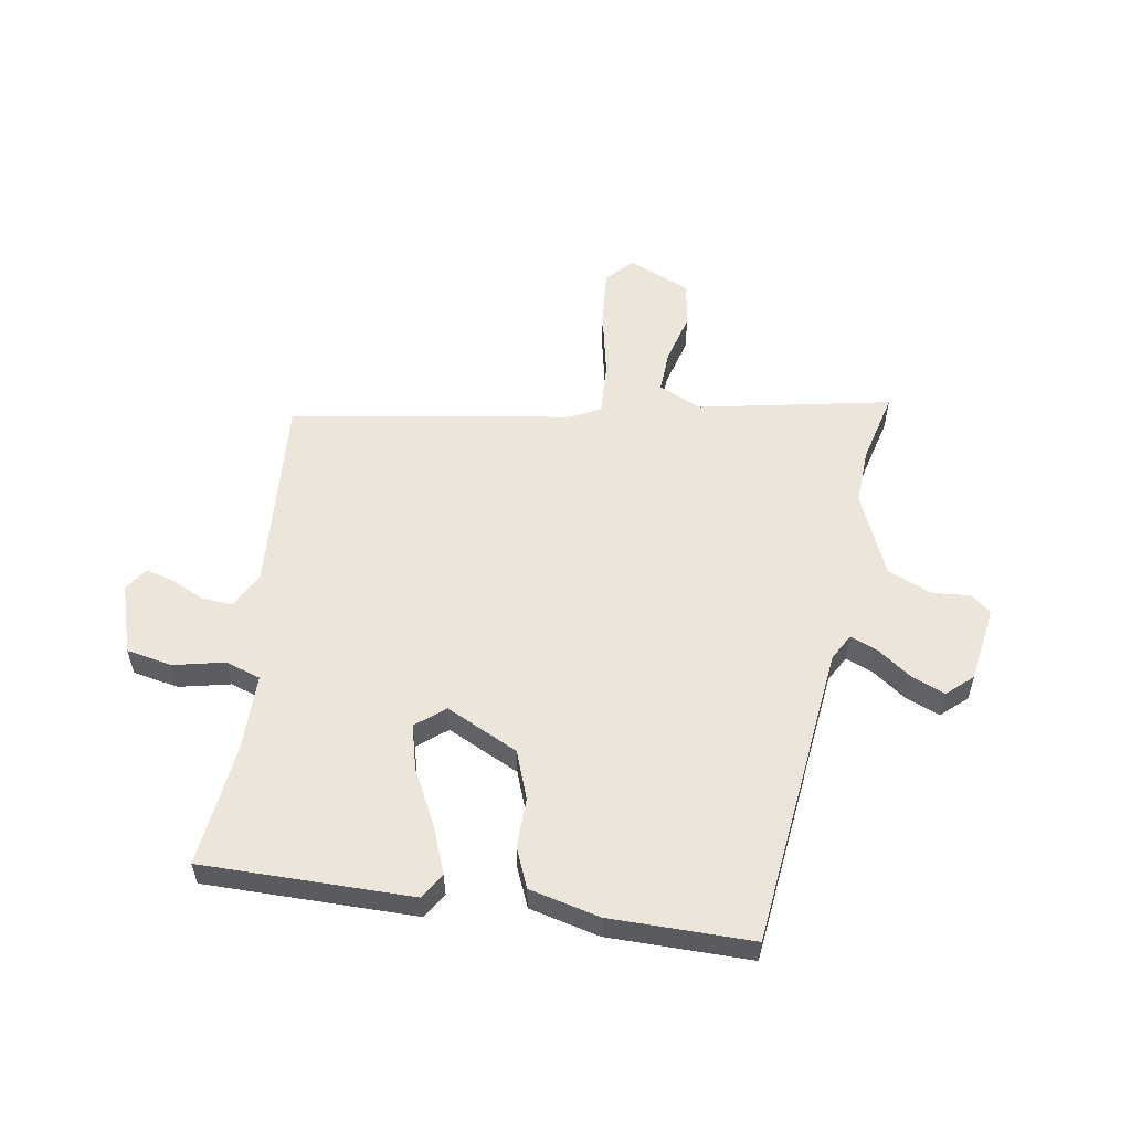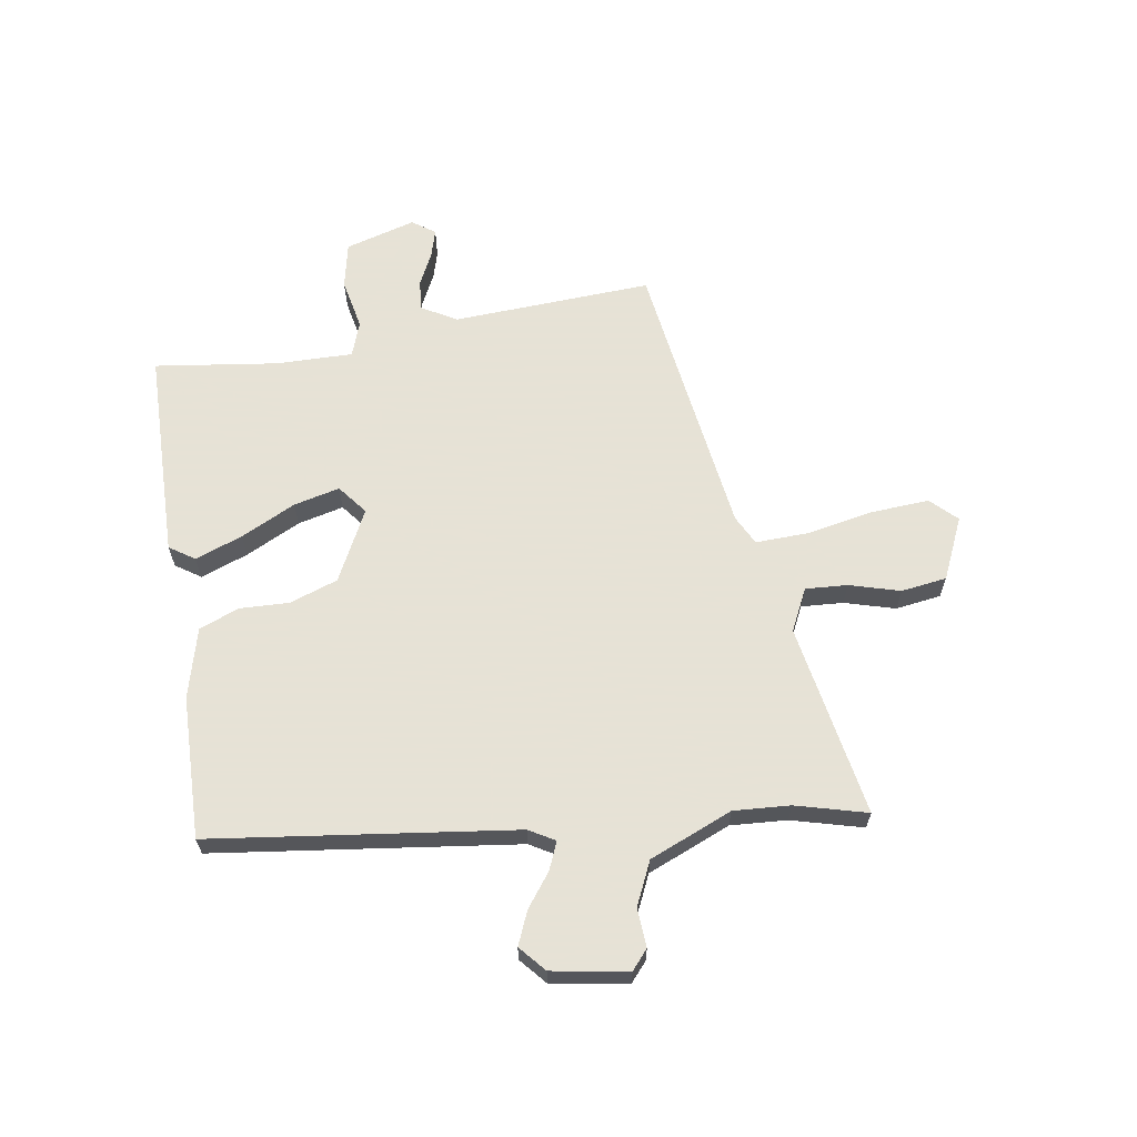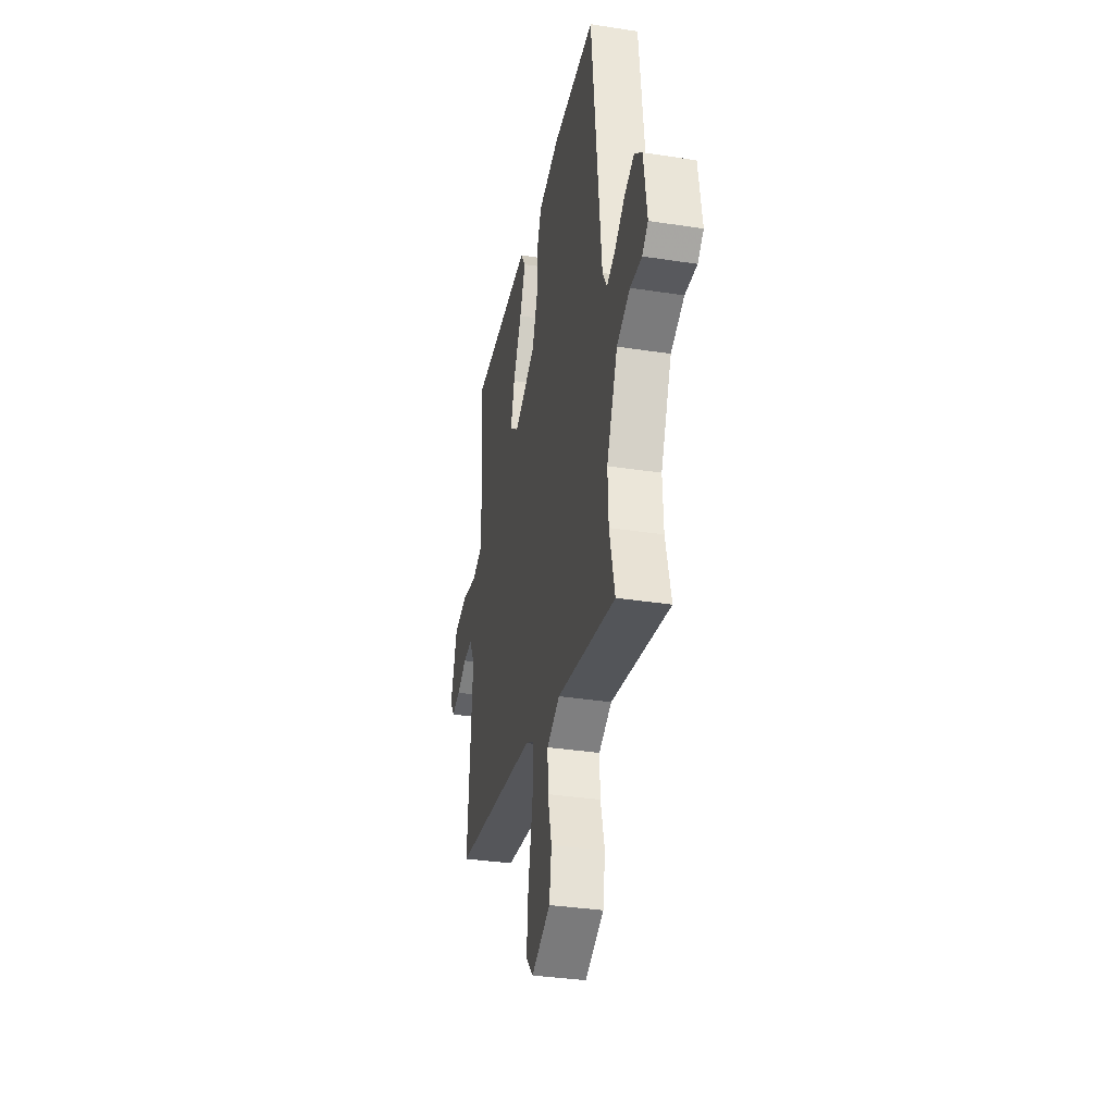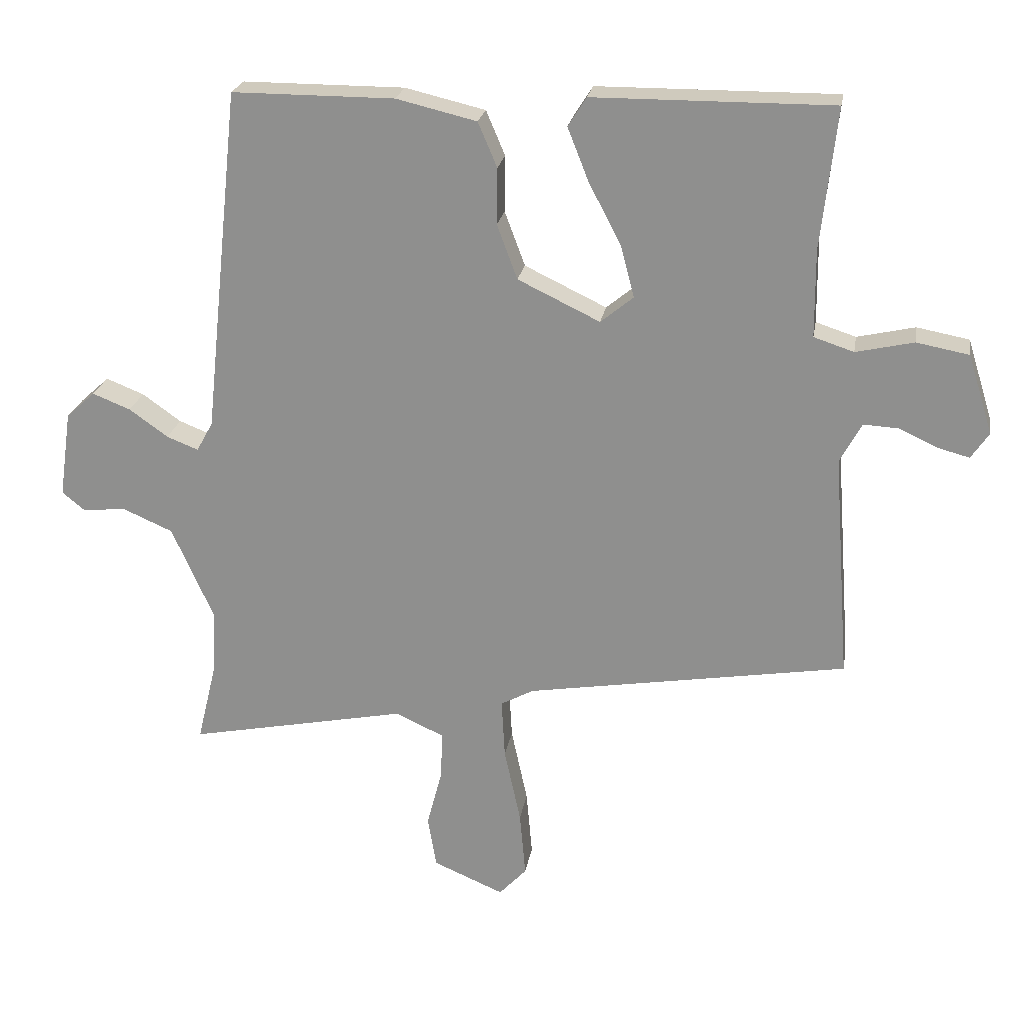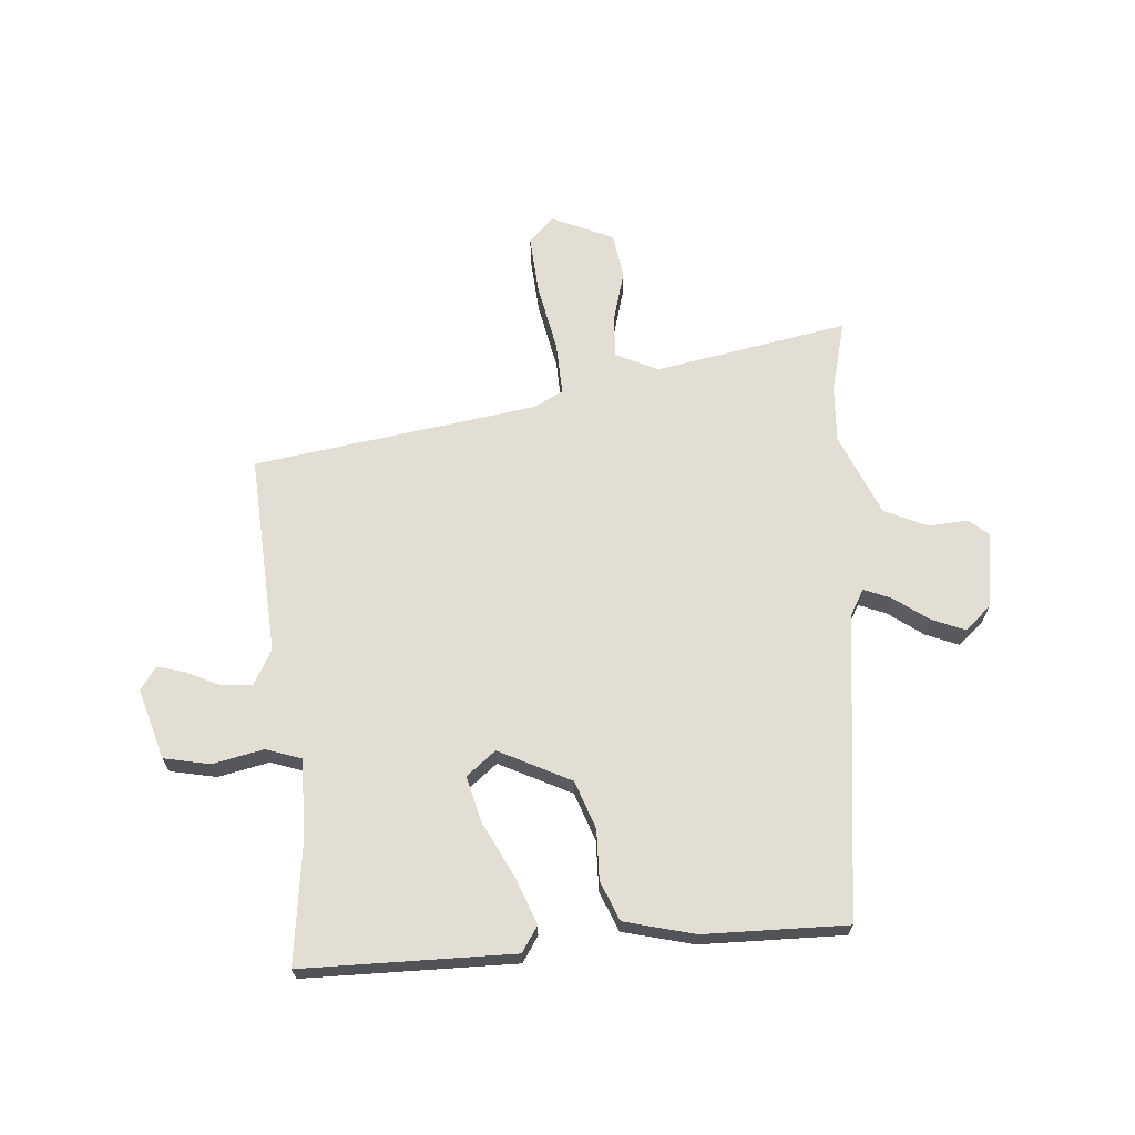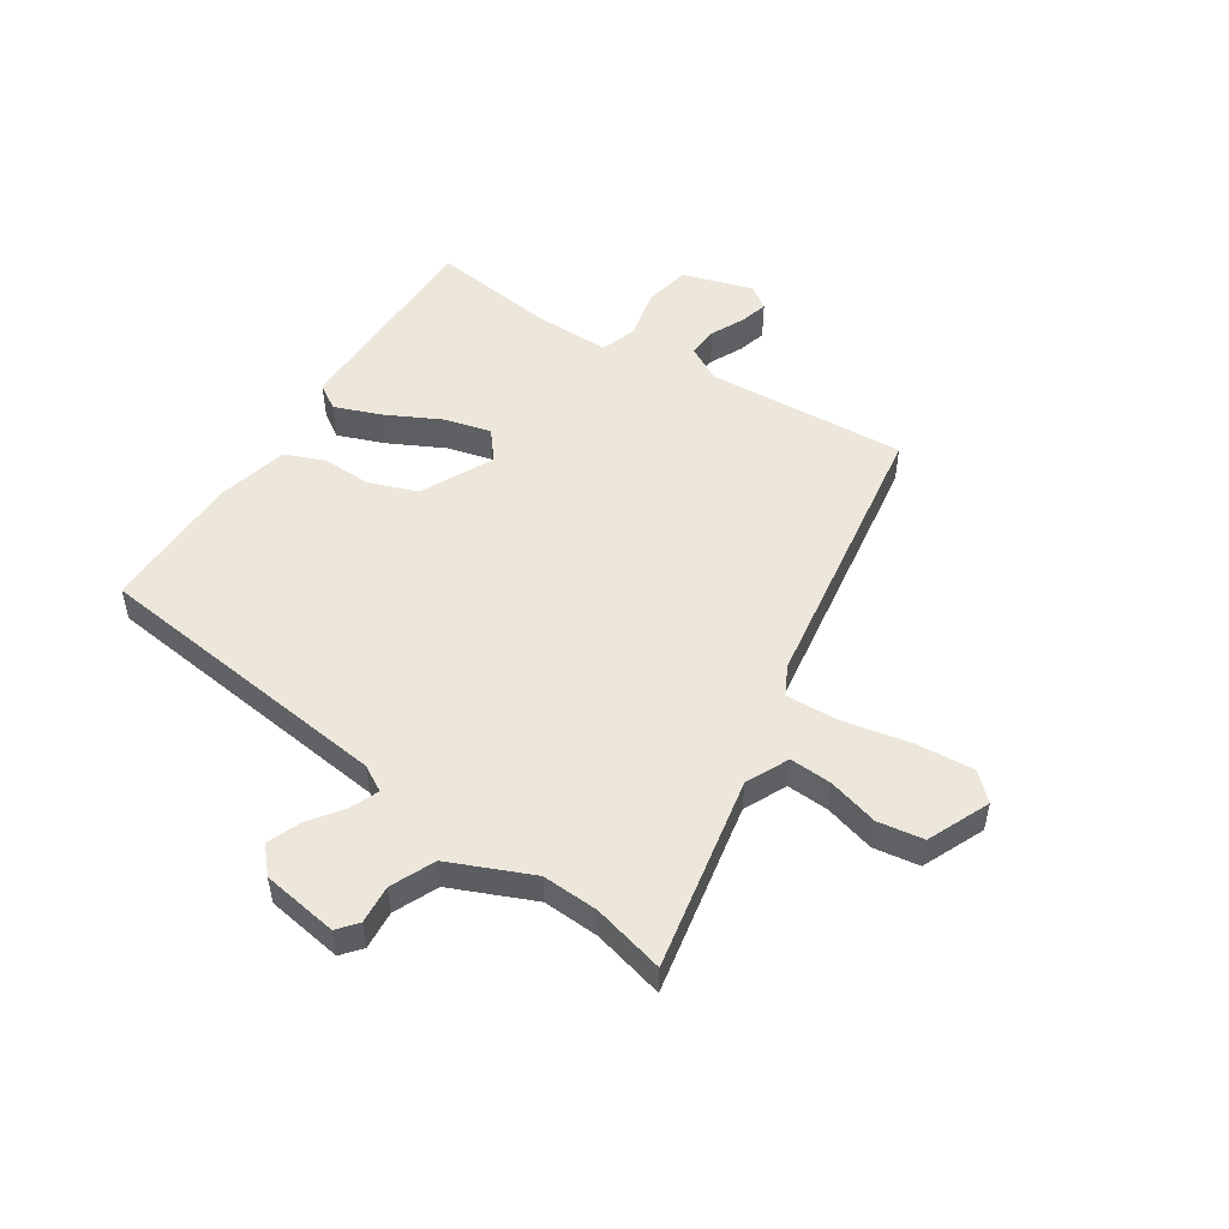
<metadata>
{"format":"obj","ext":"obj","renderer":"f3d","projection":"perspective","resolution":1024,"background":"white","views":[{"elev":55.9,"azim":9.5,"up":"+Y"},{"elev":63.8,"azim":82.2,"up":"+Y"},{"elev":-35.1,"azim":78.4,"up":"+Z"},{"elev":23.0,"azim":-170.6,"up":"+Z"},{"elev":67.2,"azim":-3.6,"up":"+Y"},{"elev":51.1,"azim":123.7,"up":"+Y"}]}
</metadata>
<code>
v -0.474 0.07 0.502
v -0.11 0.07 0.5
v -0.082 0.07 0.456
v -0.114 0.07 0.375
v -0.163 0.07 0.281
v -0.184 0.07 0.202
v -0.134 0.07 0.161
v -0.009 0.07 0.221
v 0.022 0.07 0.304
v 0.021 0.07 0.39
v 0.05 0.07 0.458
v 0.172 0.07 0.487
v 0.419 0.07 0.487
v 0.475 0.07 -0.04
v 0.5 0.07 -0.085
v 0.548 0.07 -0.066
v 0.607 0.07 -0.024
v 0.665 0.07 -0.001
v 0.709 0.07 -0.041
v 0.728 0.07 -0.173
v 0.694 0.07 -0.201
v 0.627 0.07 -0.195
v 0.551 0.07 -0.228
v 0.488 0.07 -0.37
v 0.492 0.07 -0.468
v 0.522 0.07 -0.592
v 0.188 0.07 -0.525
v 0.114 0.07 -0.559
v 0.117 0.07 -0.632
v 0.14 0.07 -0.72
v 0.127 0.07 -0.799
v 0.019 0.07 -0.845
v -0.023 0.07 -0.8
v -0.014 0.07 -0.699
v 0.011 0.07 -0.583
v 0.016 0.07 -0.492
v -0.034 0.07 -0.465
v -0.524 0.07 -0.385
v -0.498 0.07 -0.039
v -0.531 0.07 0.022
v -0.584 0.07 0.019
v -0.642 0.07 -0.008
v -0.691 0.07 -0.021
v -0.718 0.07 0.019
v -0.68 0.07 0.14
v -0.6 0.07 0.155
v -0.512 0.07 0.135
v -0.451 0.07 0.155
v -0.45 0.07 0.288
v -0.474 0 0.502
v -0.11 0 0.5
v -0.082 0 0.456
v -0.114 0 0.375
v -0.163 0 0.281
v -0.184 0 0.202
v -0.134 0 0.161
v -0.009 0 0.221
v 0.022 0 0.304
v 0.021 0 0.39
v 0.05 0 0.458
v 0.172 0 0.487
v 0.419 0 0.487
v 0.475 0 -0.04
v 0.5 0 -0.085
v 0.548 0 -0.066
v 0.607 0 -0.024
v 0.665 0 -0.001
v 0.709 0 -0.041
v 0.728 0 -0.173
v 0.694 0 -0.201
v 0.627 0 -0.195
v 0.551 0 -0.228
v 0.488 0 -0.37
v 0.492 0 -0.468
v 0.522 0 -0.592
v 0.188 0 -0.525
v 0.114 0 -0.559
v 0.117 0 -0.632
v 0.14 0 -0.72
v 0.127 0 -0.799
v 0.019 0 -0.845
v -0.023 0 -0.8
v -0.014 0 -0.699
v 0.011 0 -0.583
v 0.016 0 -0.492
v -0.034 0 -0.465
v -0.524 0 -0.385
v -0.498 0 -0.039
v -0.531 0 0.022
v -0.584 0 0.019
v -0.642 0 -0.008
v -0.691 0 -0.021
v -0.718 0 0.019
v -0.68 0 0.14
v -0.6 0 0.155
v -0.512 0 0.135
v -0.451 0 0.155
v -0.45 0 0.288
f 45 46 47
f 44 45 47
f 43 44 47
f 42 43 47
f 41 42 47
f 40 41 47 48
f 39 40 48
f 37 38 39 48
f 36 37 48 49
f 33 34 35
f 32 33 35
f 31 32 35
f 30 31 35
f 29 30 35
f 28 29 35 36
f 36 49 1
f 28 36 1
f 27 28 1
f 20 21 22
f 19 20 22
f 18 19 22
f 17 18 22
f 16 17 22
f 15 16 22 23
f 14 15 23 24
f 13 14 24
f 12 13 24
f 11 12 24
f 10 11 24
f 9 10 24
f 3 4 5
f 2 3 5
f 1 2 5
f 1 5 6
f 27 1 6
f 27 6 7
f 26 27 7
f 25 26 7
f 8 9 24 25
f 7 8 25
f 96 95 94
f 96 94 93
f 96 93 92
f 96 92 91
f 96 91 90
f 97 96 90 89
f 97 89 88
f 97 88 87 86
f 98 97 86 85
f 84 83 82
f 84 82 81
f 84 81 80
f 84 80 79
f 84 79 78
f 85 84 78 77
f 50 98 85
f 50 85 77
f 50 77 76
f 71 70 69
f 71 69 68
f 71 68 67
f 71 67 66
f 71 66 65
f 72 71 65 64
f 73 72 64 63
f 73 63 62
f 73 62 61
f 73 61 60
f 73 60 59
f 73 59 58
f 54 53 52
f 54 52 51
f 54 51 50
f 55 54 50
f 55 50 76
f 56 55 76
f 56 76 75
f 56 75 74
f 74 73 58 57
f 74 57 56
f 1 50 51 2
f 2 51 52 3
f 3 52 53 4
f 4 53 54 5
f 5 54 55 6
f 6 55 56 7
f 7 56 57 8
f 8 57 58 9
f 9 58 59 10
f 10 59 60 11
f 11 60 61 12
f 12 61 62 13
f 13 62 63 14
f 14 63 64 15
f 15 64 65 16
f 16 65 66 17
f 17 66 67 18
f 18 67 68 19
f 19 68 69 20
f 20 69 70 21
f 21 70 71 22
f 22 71 72 23
f 23 72 73 24
f 24 73 74 25
f 25 74 75 26
f 26 75 76 27
f 27 76 77 28
f 28 77 78 29
f 29 78 79 30
f 30 79 80 31
f 31 80 81 32
f 32 81 82 33
f 33 82 83 34
f 34 83 84 35
f 35 84 85 36
f 36 85 86 37
f 37 86 87 38
f 38 87 88 39
f 39 88 89 40
f 40 89 90 41
f 41 90 91 42
f 42 91 92 43
f 43 92 93 44
f 44 93 94 45
f 45 94 95 46
f 46 95 96 47
f 47 96 97 48
f 48 97 98 49
f 49 98 50 1

</code>
